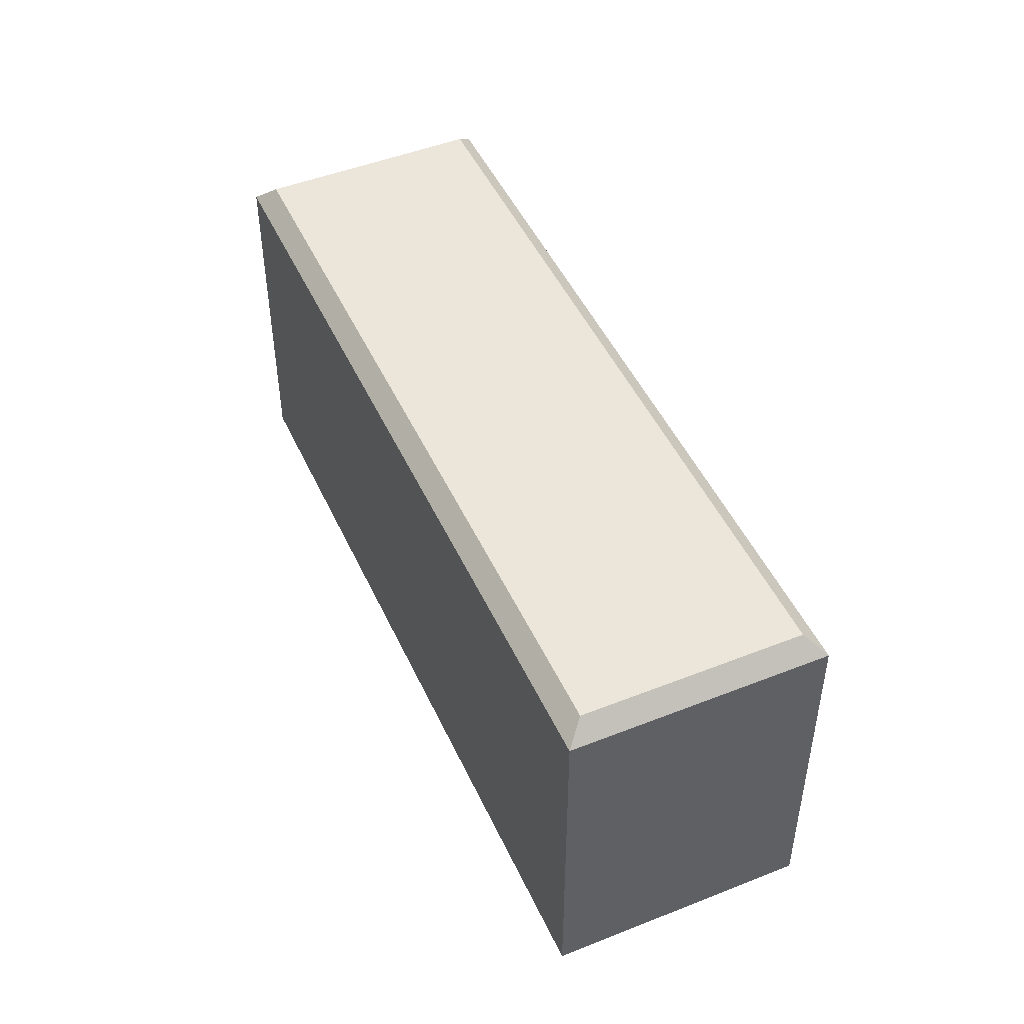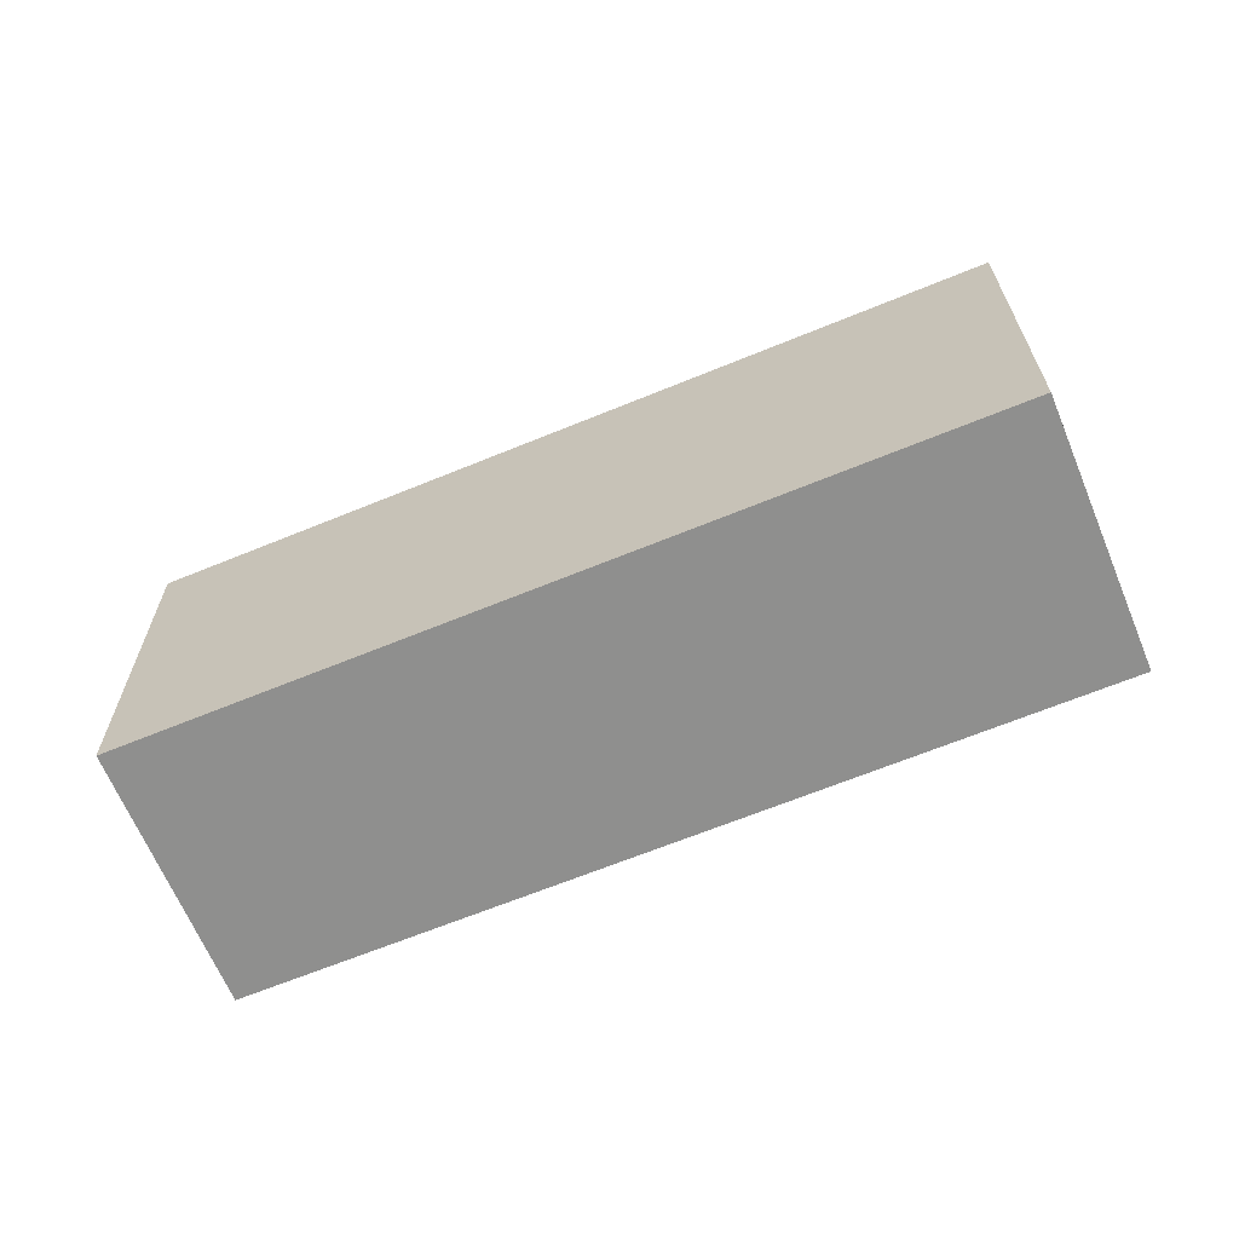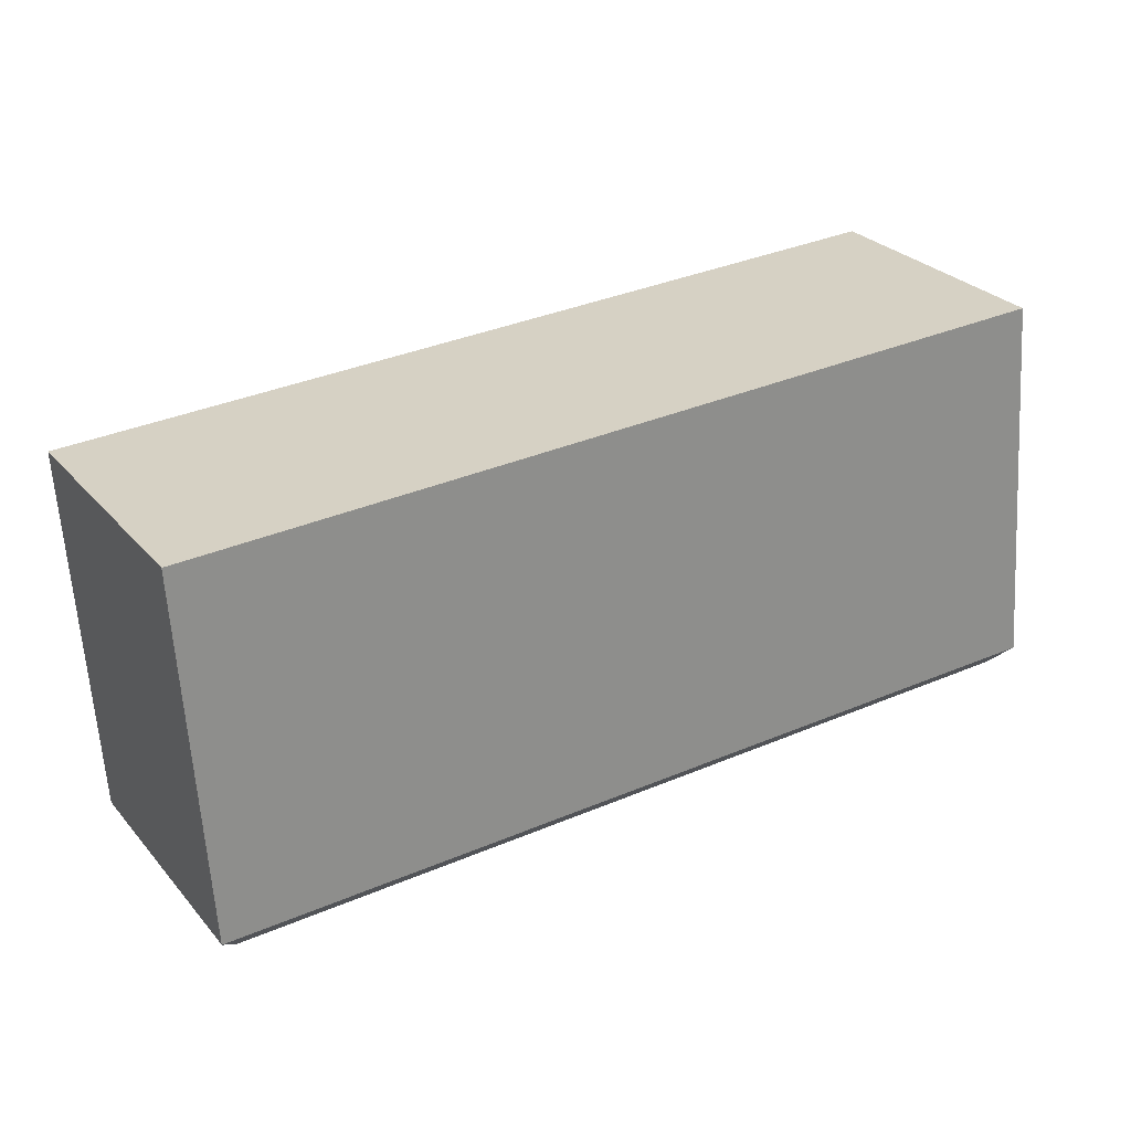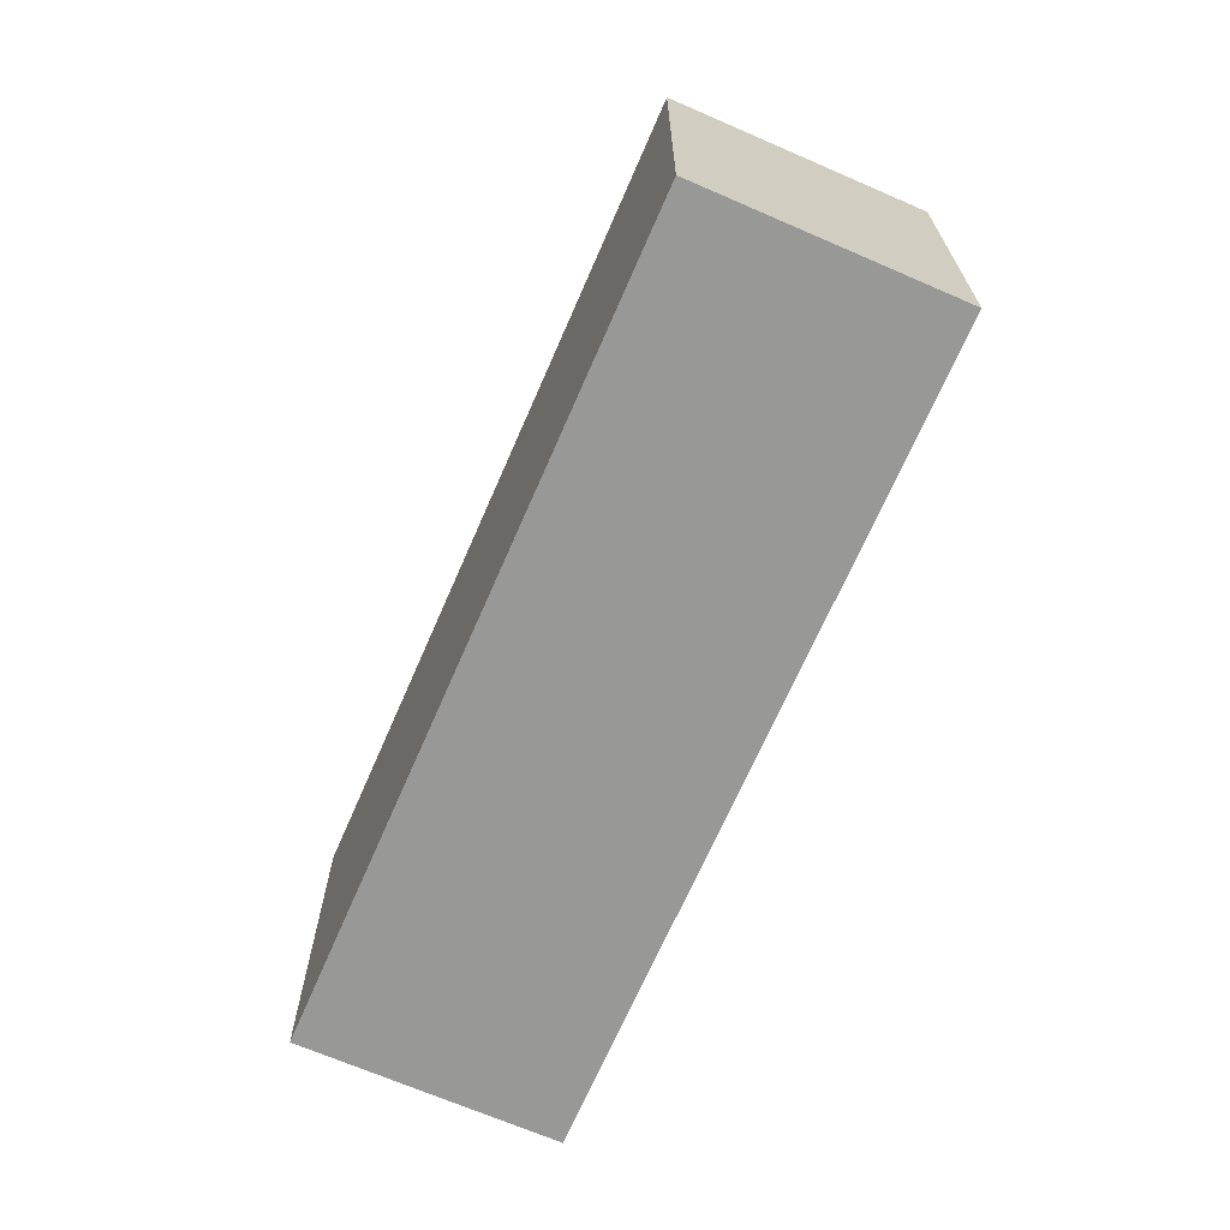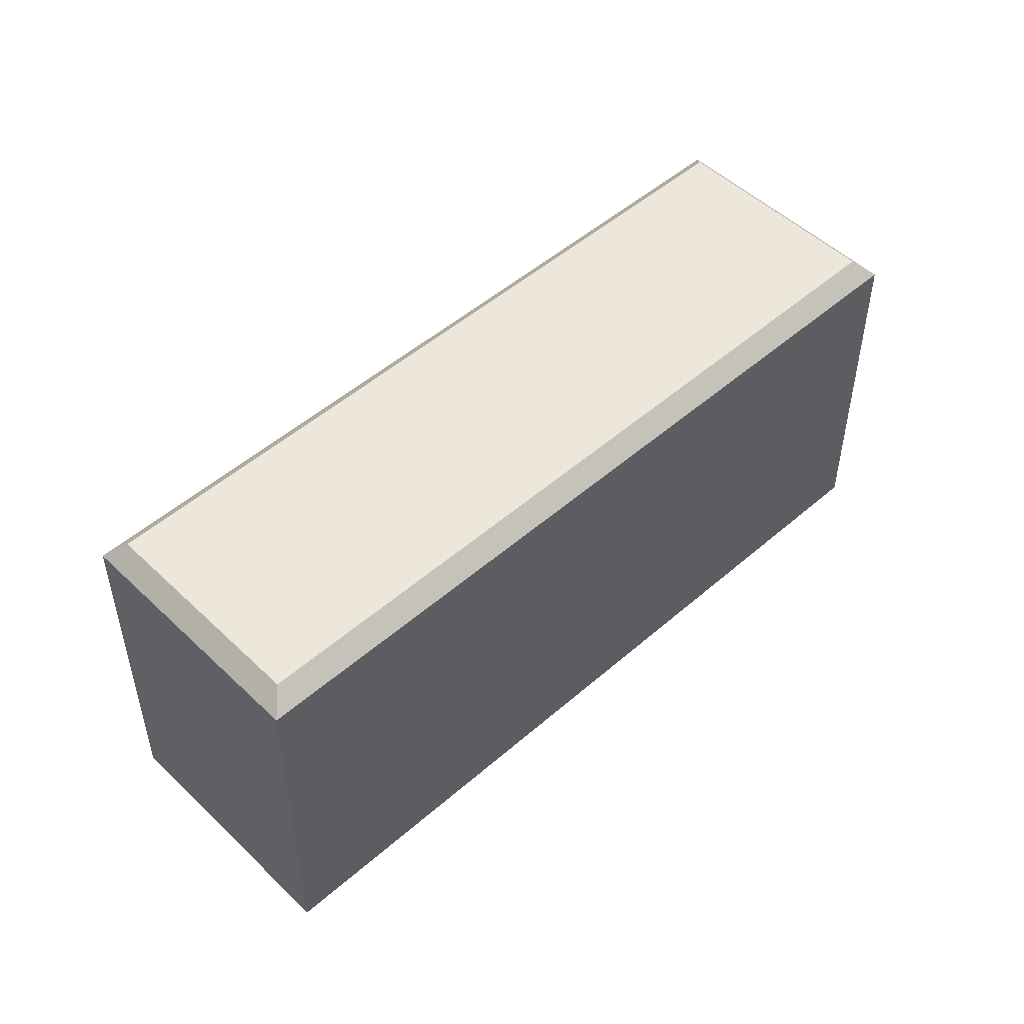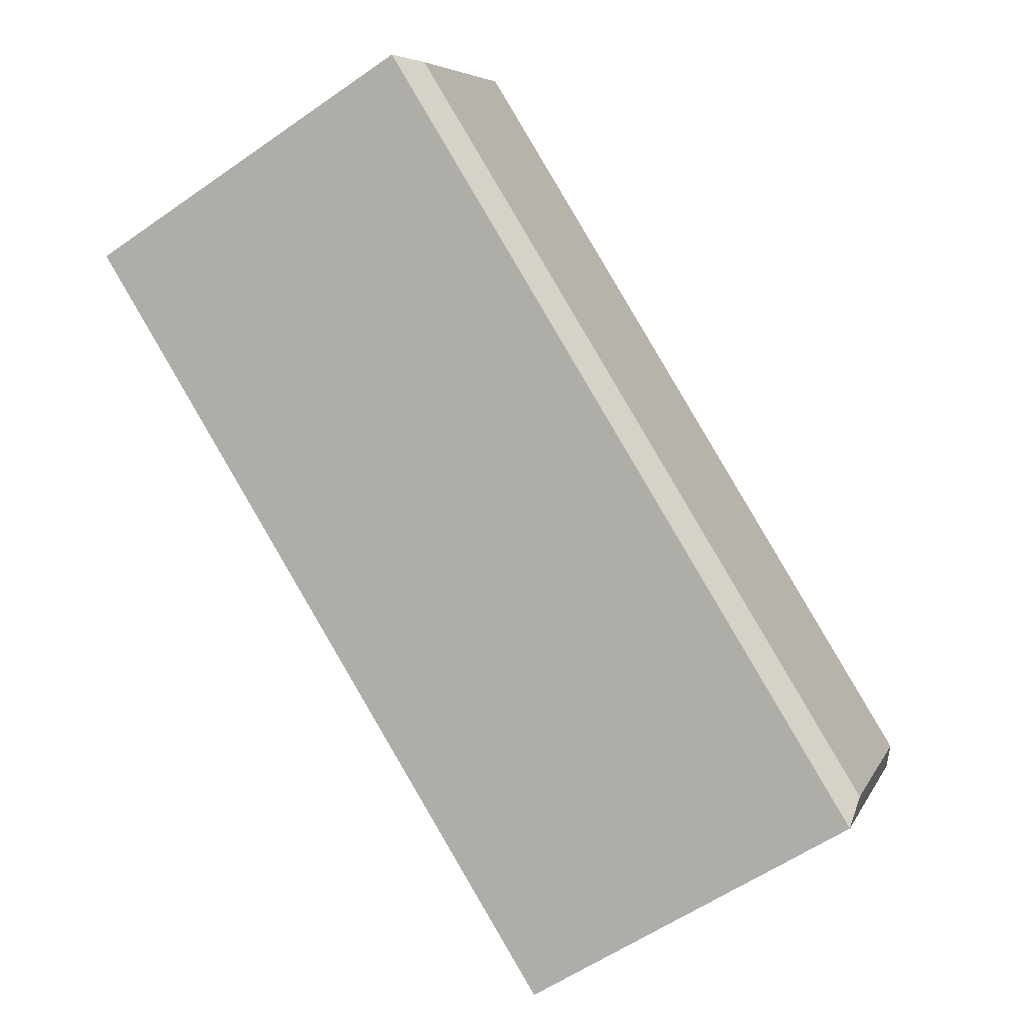
<metadata>
{"format":"obj","ext":"obj","renderer":"f3d","projection":"perspective","resolution":1024,"background":"white","views":[{"elev":47.9,"azim":36.0,"up":"+Y"},{"elev":-65.3,"azim":172.5,"up":"+Y"},{"elev":-62.2,"azim":3.6,"up":"+Z"},{"elev":-68.5,"azim":36.5,"up":"+Y"},{"elev":50.3,"azim":-73.7,"up":"+Y"},{"elev":-58.5,"azim":125.7,"up":"+Z"}]}
</metadata>
<code>
v  2783 140.9 -3654
v  2806 140.9 -3640
v  2793 140.9 -3616
v  2769 140.9 -3630
v  2783 180.3 -3651
v  2772 180.3 -3630
v  2792 180.3 -3619
v  2804 180.3 -3639
v  2730 140.9 -3684
v  2716 140.9 -3660
v  2716 178.3 -3660
v  2730 178.3 -3684
v  2793 178.3 -3616
v  2769 178.3 -3630
v  2806 178.3 -3640
v  2783 178.3 -3654
v  2731 180.3 -3681
v  2719 180.3 -3661
g Box139
f 1 2 3
f 3 4 1
f 5 6 7
f 7 8 5
f 9 10 11
f 11 12 9
f 4 3 13
f 13 14 4
f 3 2 15
f 15 13 3
f 2 1 16
f 16 15 2
f 17 12 11
f 11 18 17
f 6 14 13
f 13 7 6
f 7 13 15
f 15 8 7
f 8 15 16
f 16 5 8
f 1 4 10
f 10 9 1
f 4 14 11
f 11 10 4
f 14 6 18
f 18 11 14
f 6 5 17
f 17 18 6
f 5 16 12
f 12 17 5
f 16 1 9
f 9 12 16

</code>
